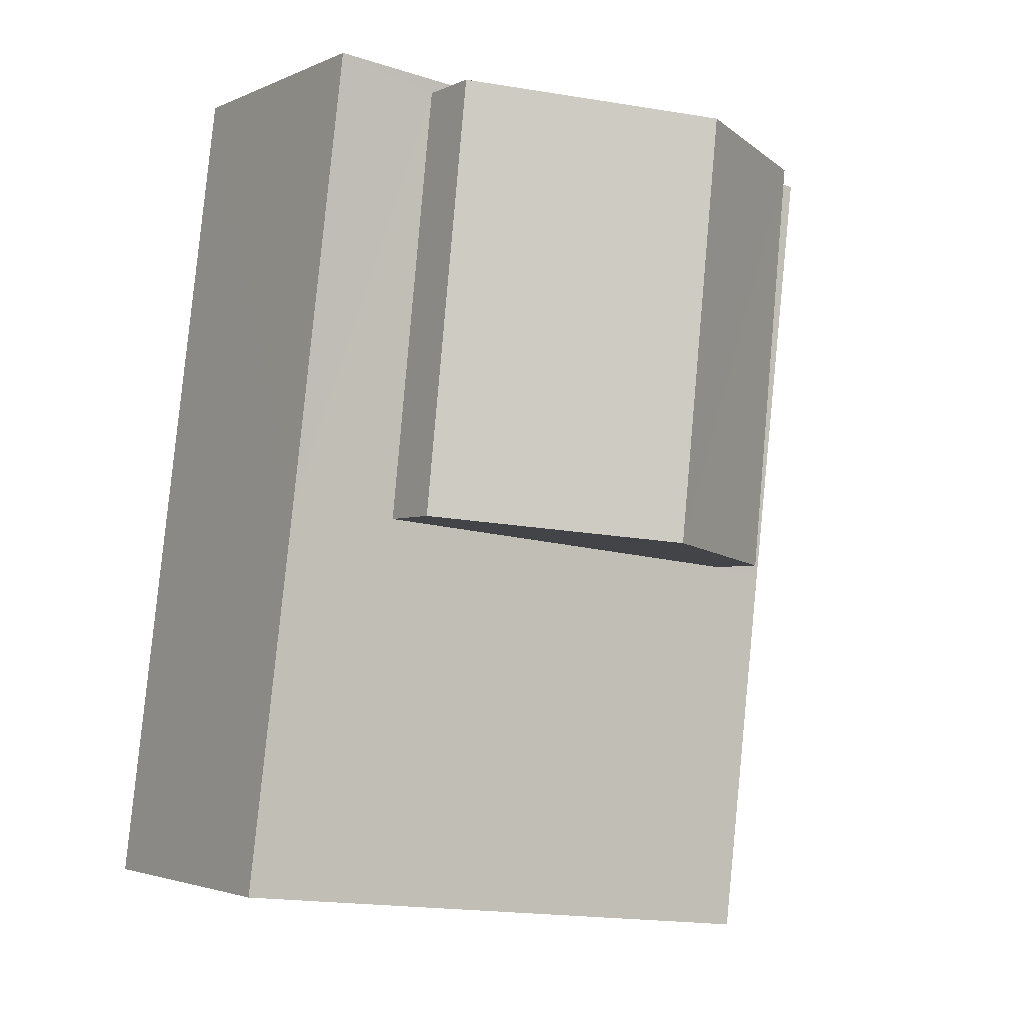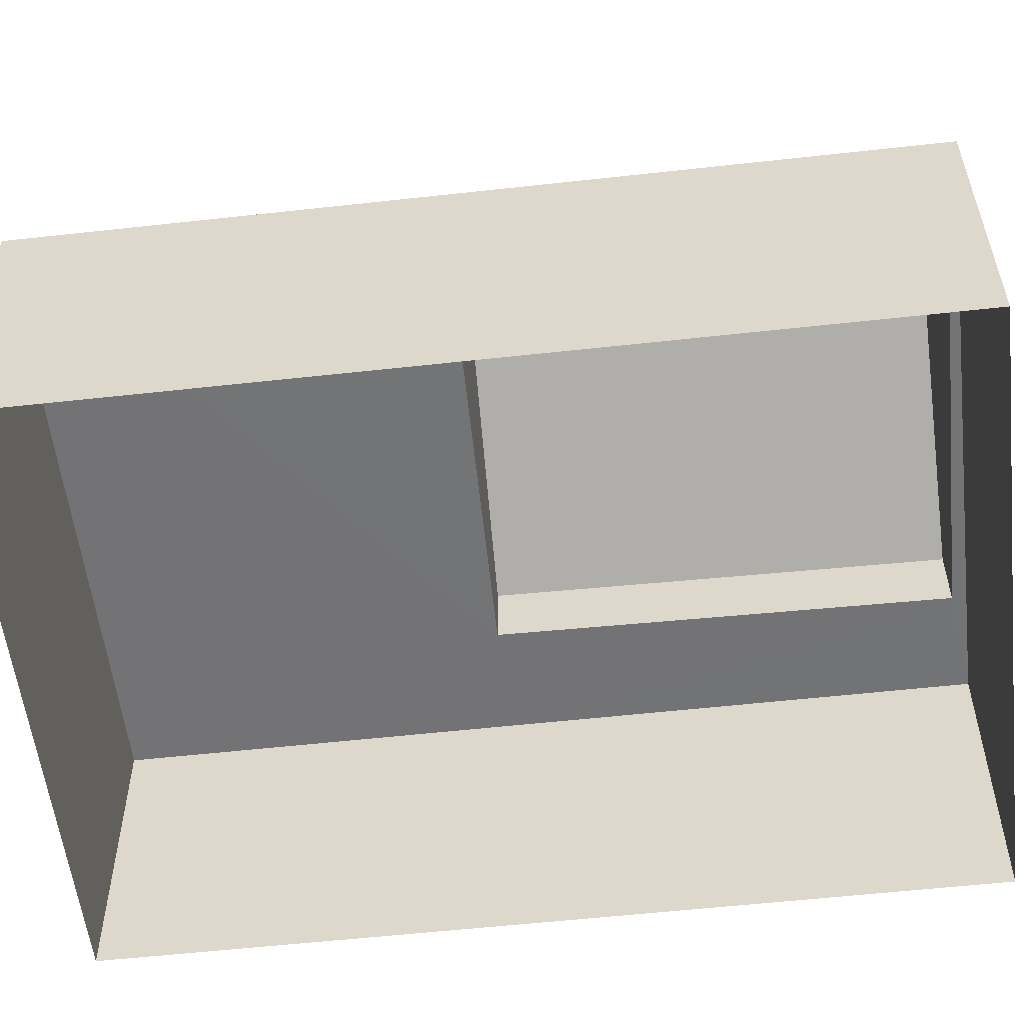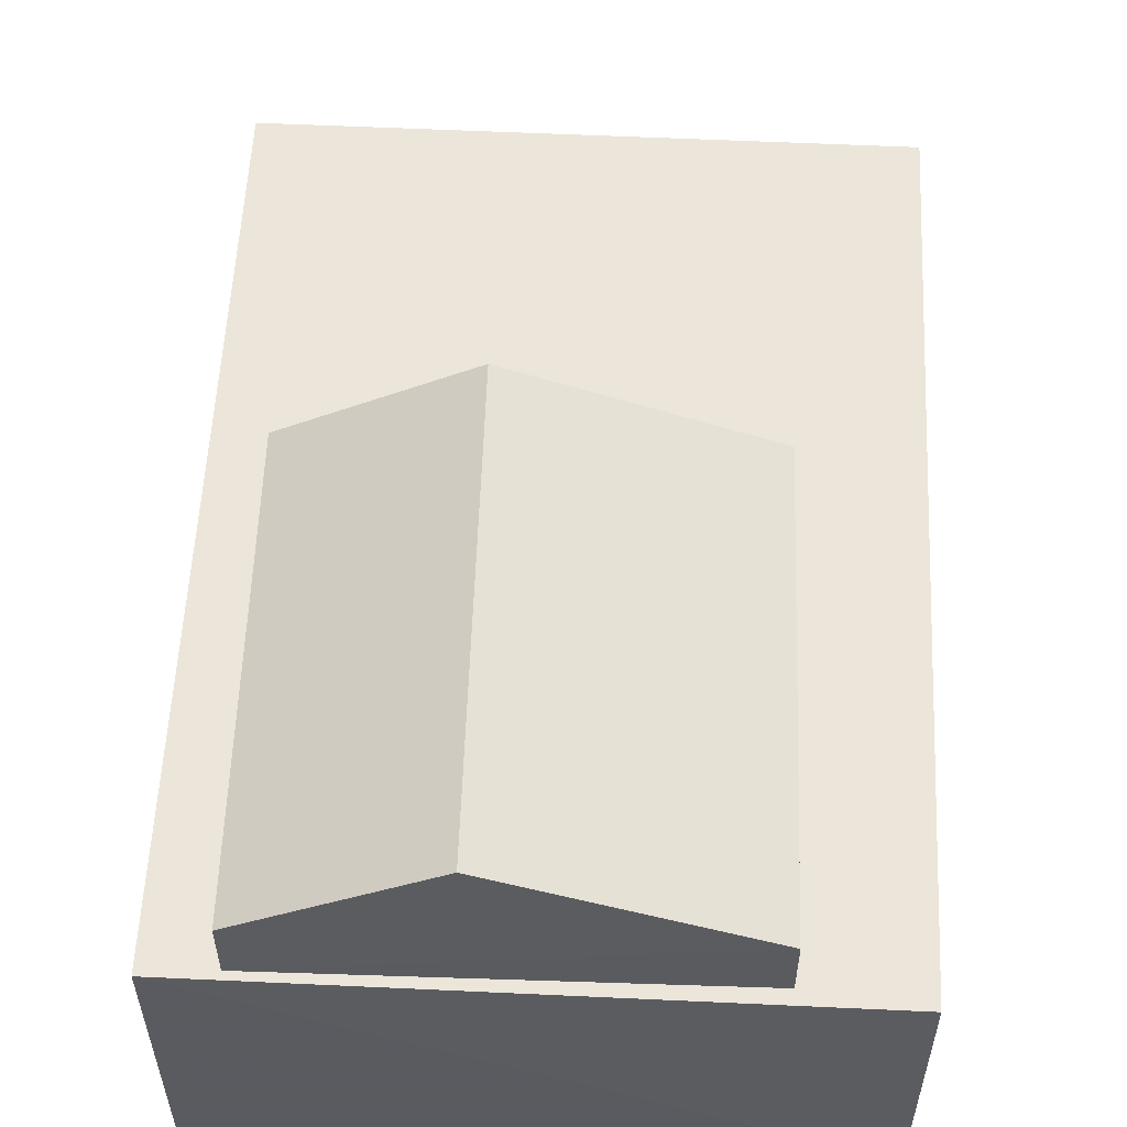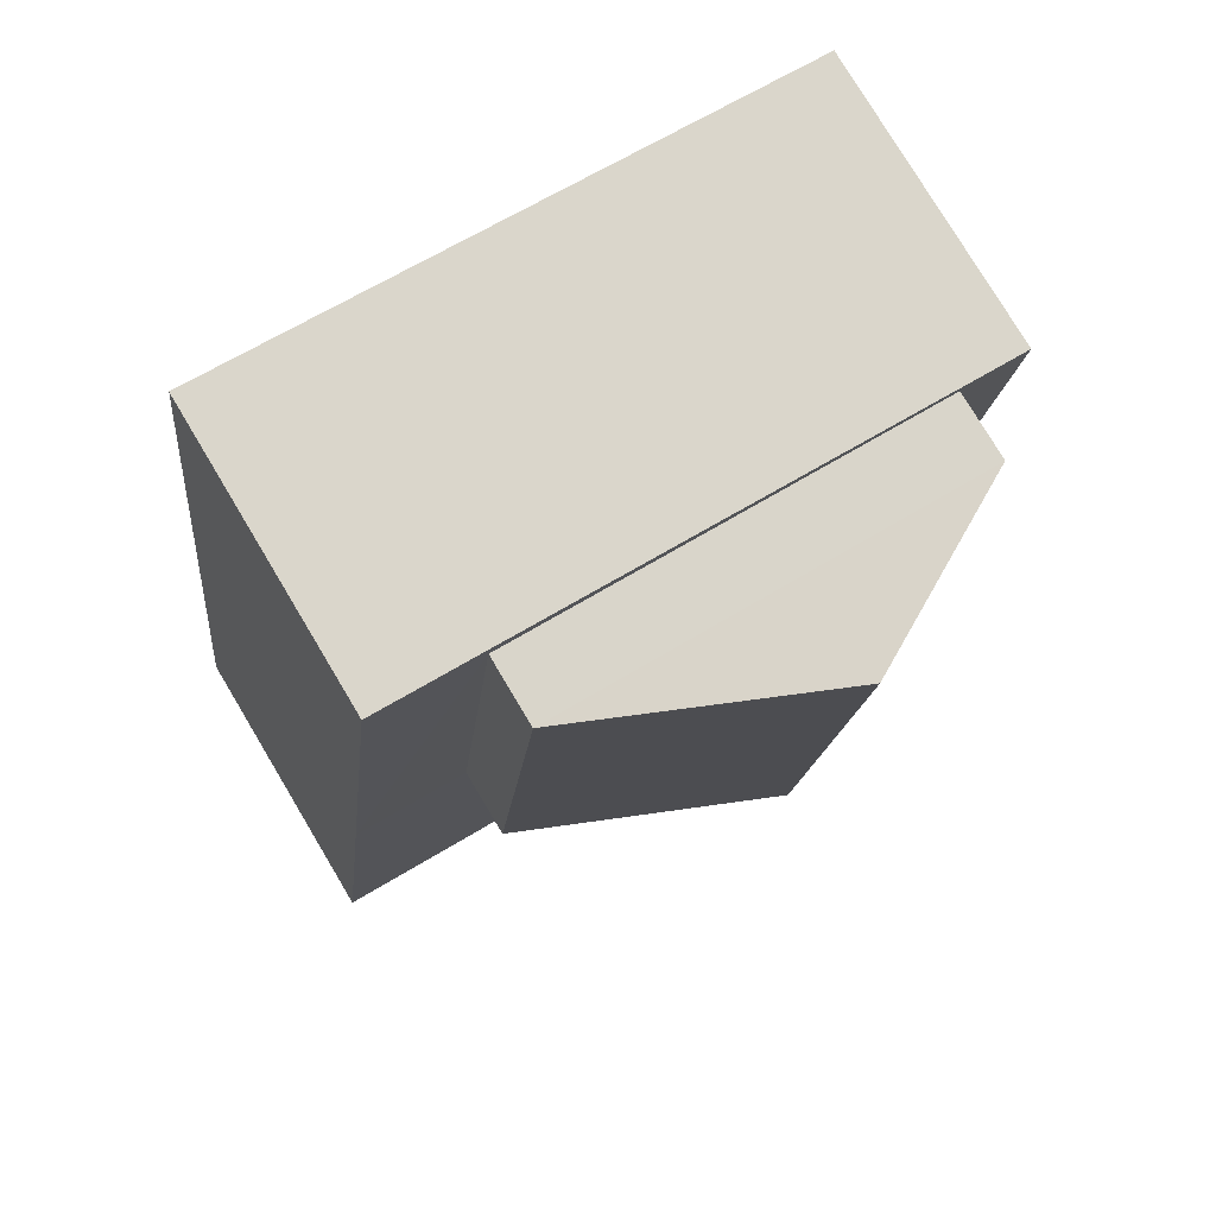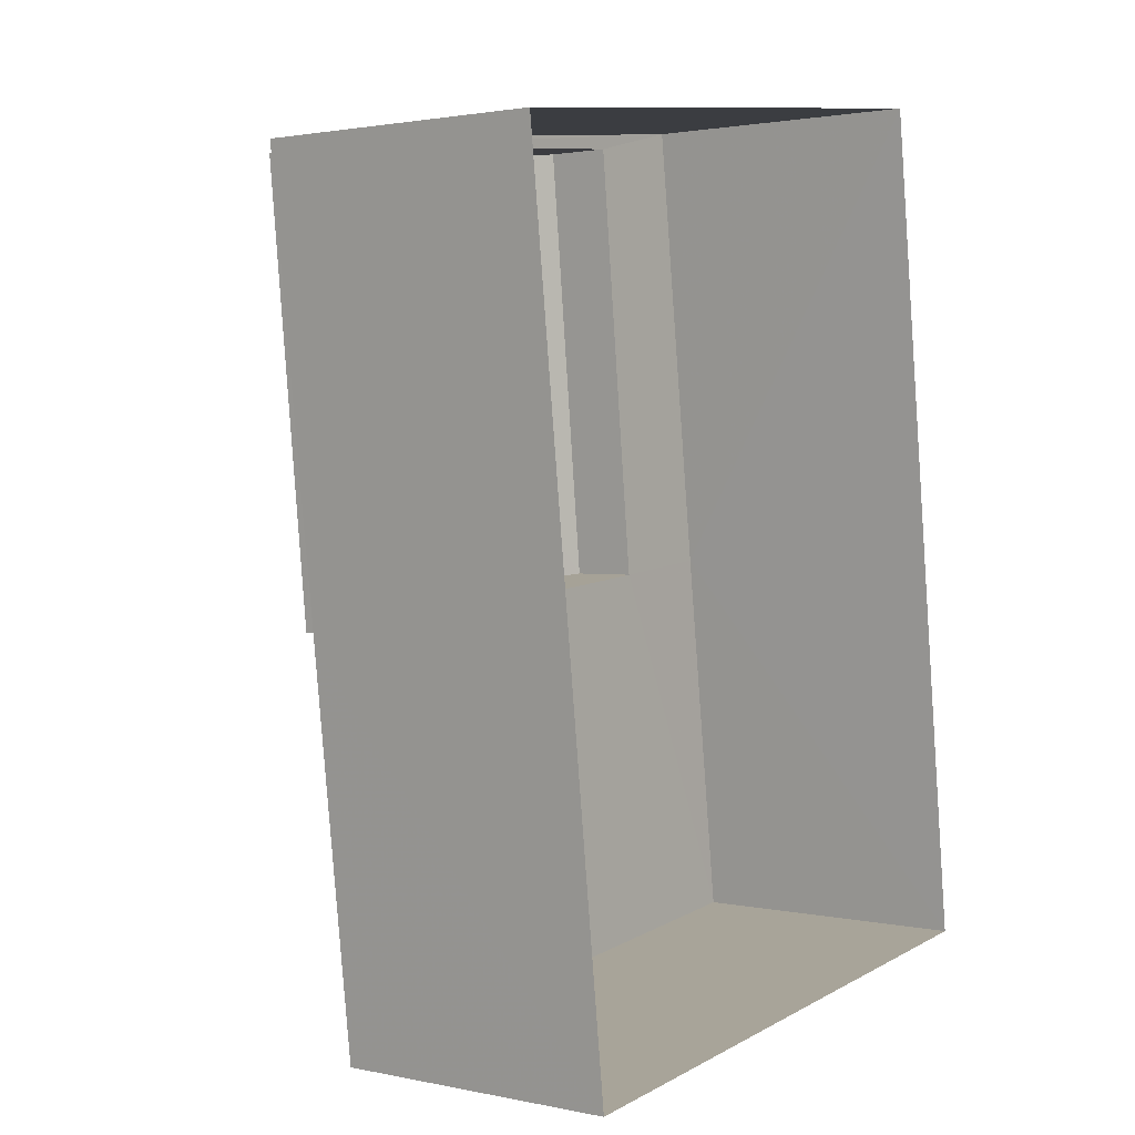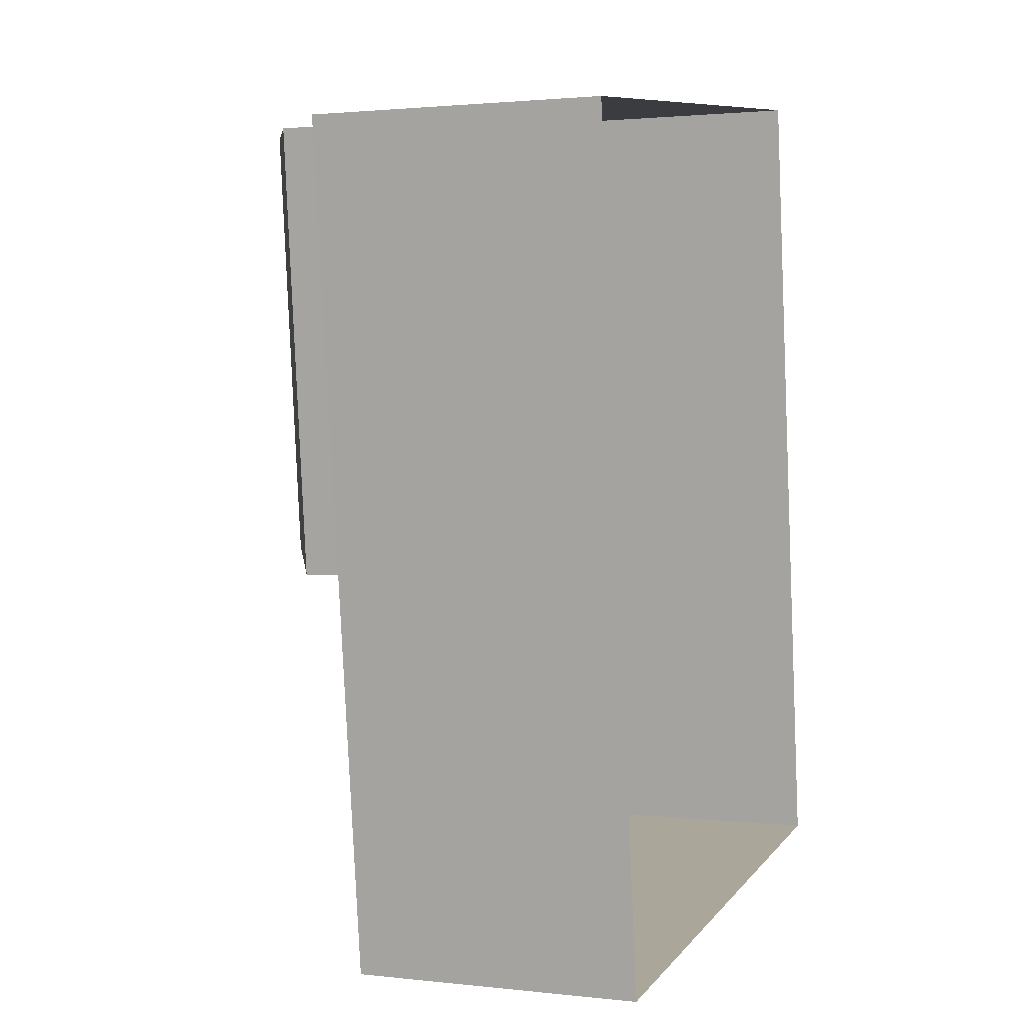
<metadata>
{"format":"obj","ext":"obj","renderer":"f3d","projection":"perspective","resolution":1024,"background":"white","views":[{"elev":-2.8,"azim":-33.9,"up":"+Y"},{"elev":-56.0,"azim":89.8,"up":"+Z"},{"elev":56.5,"azim":176.0,"up":"+Z"},{"elev":78.0,"azim":-30.9,"up":"+Y"},{"elev":1.9,"azim":127.5,"up":"+Y"},{"elev":1.8,"azim":112.2,"up":"+Y"}]}
</metadata>
<code>
v -8.891e+04 -9.872e+04 9.018
v -8.89e+04 -9.873e+04 9.018
v -8.89e+04 -9.873e+04 9.017
v -8.891e+04 -9.873e+04 9.017
v -8.891e+04 -9.873e+04 13.05
v -8.89e+04 -9.872e+04 14.19
v -8.891e+04 -9.872e+04 13.05
v -8.891e+04 -9.873e+04 12.31
v -8.891e+04 -9.873e+04 12.31
v -8.891e+04 -9.872e+04 12.31
v -8.891e+04 -9.872e+04 12.31
v -8.89e+04 -9.873e+04 12.31
v -8.89e+04 -9.873e+04 12.31
v -8.89e+04 -9.873e+04 12.31
v -8.89e+04 -9.873e+04 12.31
v -8.891e+04 -9.873e+04 12.31
v -8.89e+04 -9.873e+04 12.31
v -8.89e+04 -9.873e+04 14.19
v -8.89e+04 -9.873e+04 13.05
v -8.89e+04 -9.873e+04 13.05
f 1 2 3
f 4 1 3
f 5 6 7
f 8 9 10
f 8 10 11
f 12 13 14
f 11 14 15
f 14 13 15
f 10 14 11
f 16 17 9
f 8 16 9
f 17 13 12
f 17 12 9
f 6 18 19
f 18 6 5
f 19 18 20
f 1 15 2
f 1 11 15
f 18 5 20
f 12 20 5
f 9 12 5
f 6 19 7
f 14 19 20
f 12 14 20
f 2 13 3
f 3 13 17
f 15 13 2
f 10 5 7
f 10 9 5
f 14 7 19
f 14 10 7
f 4 8 1
f 1 8 11
f 16 8 4
f 17 4 3
f 17 16 4

</code>
